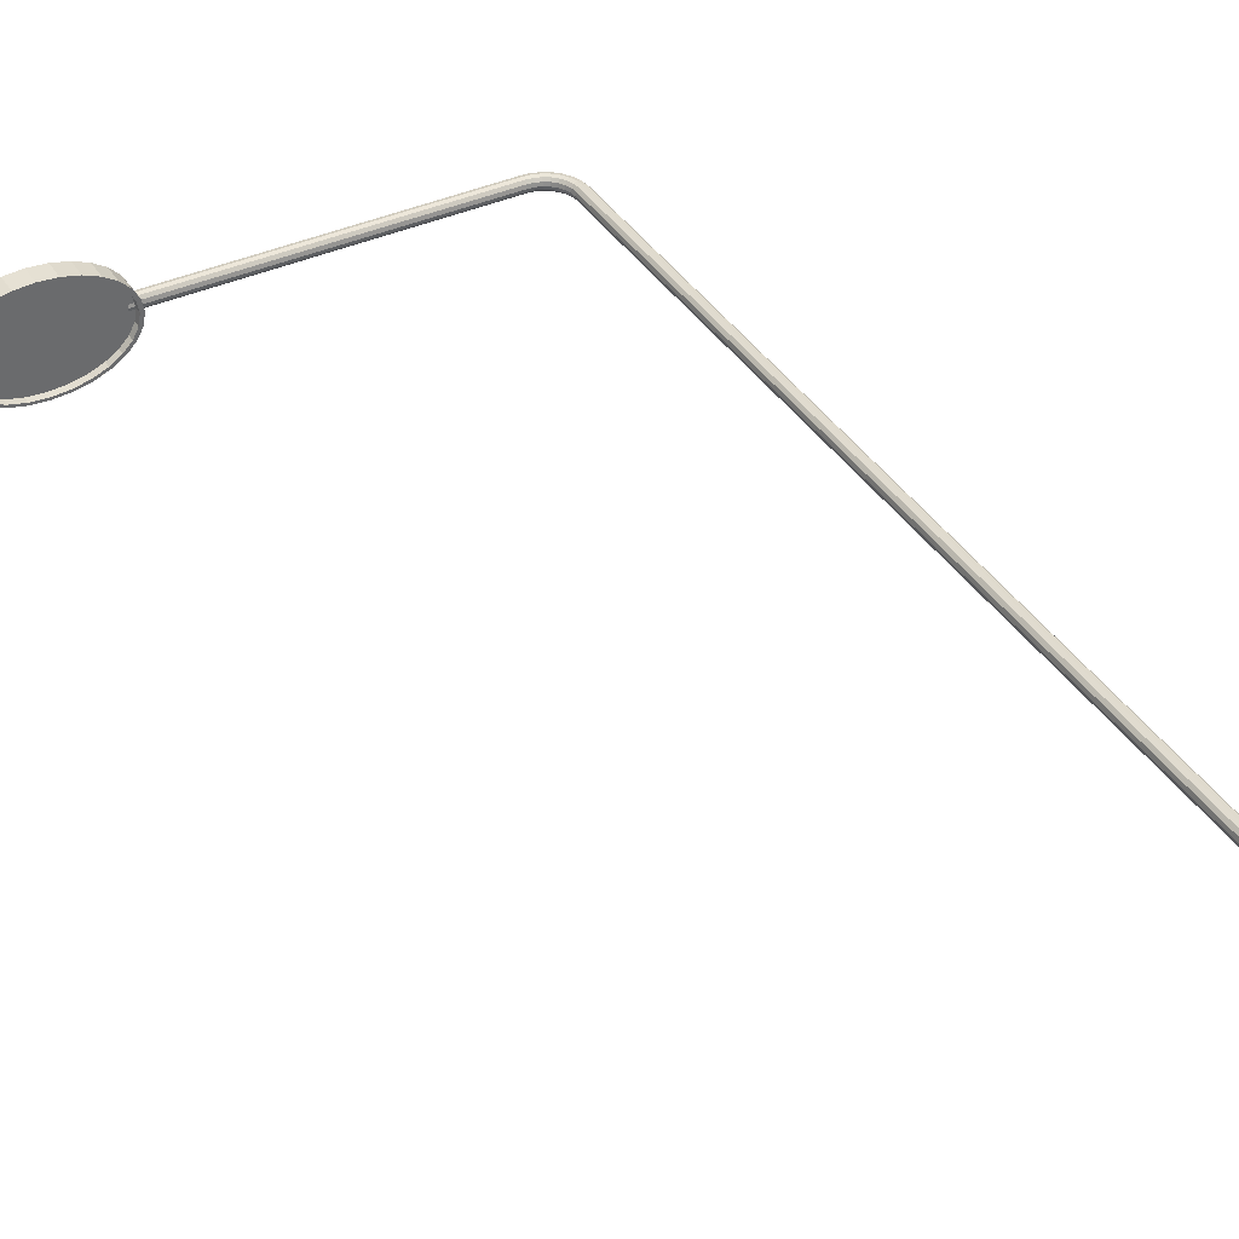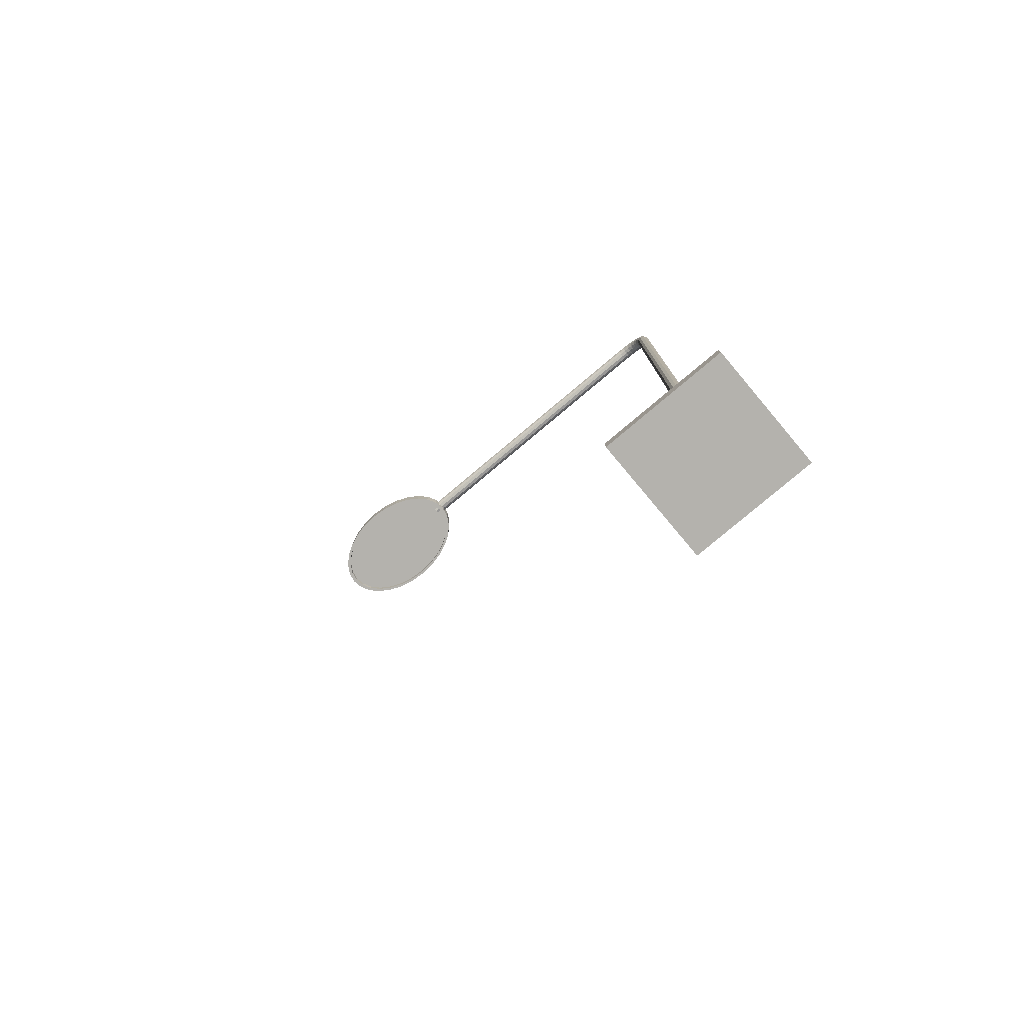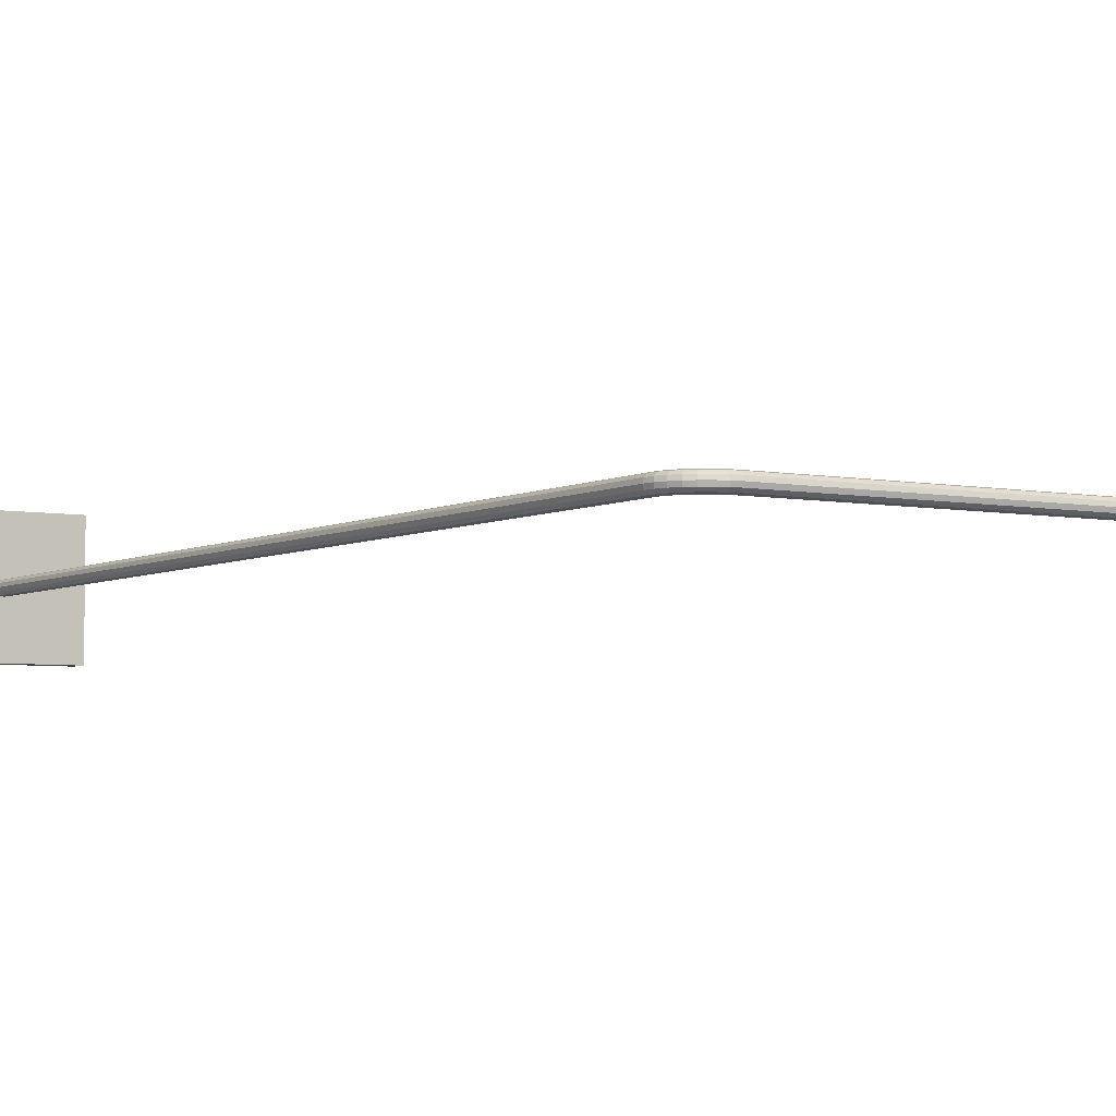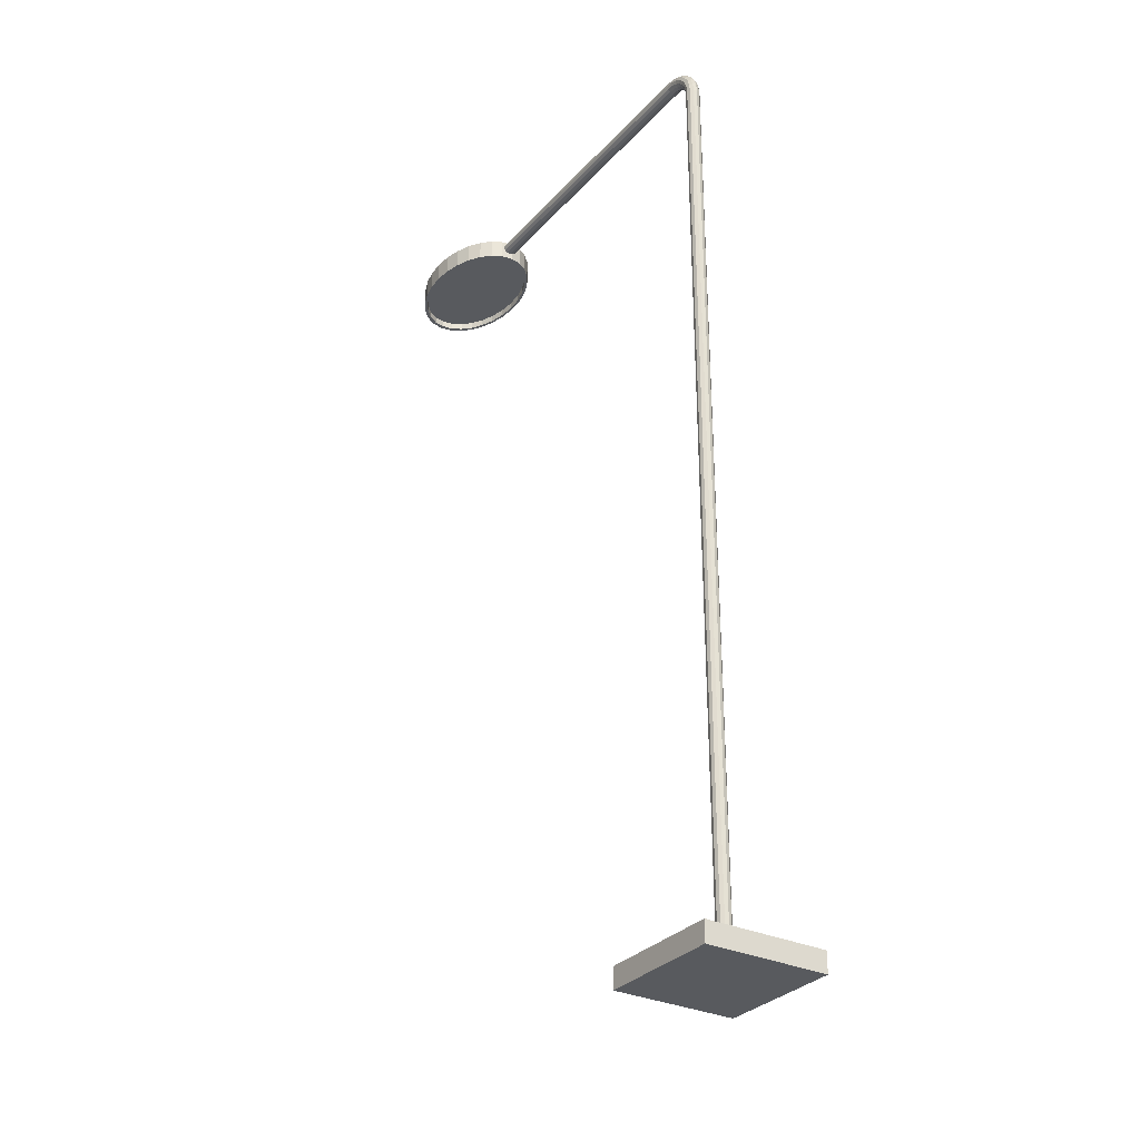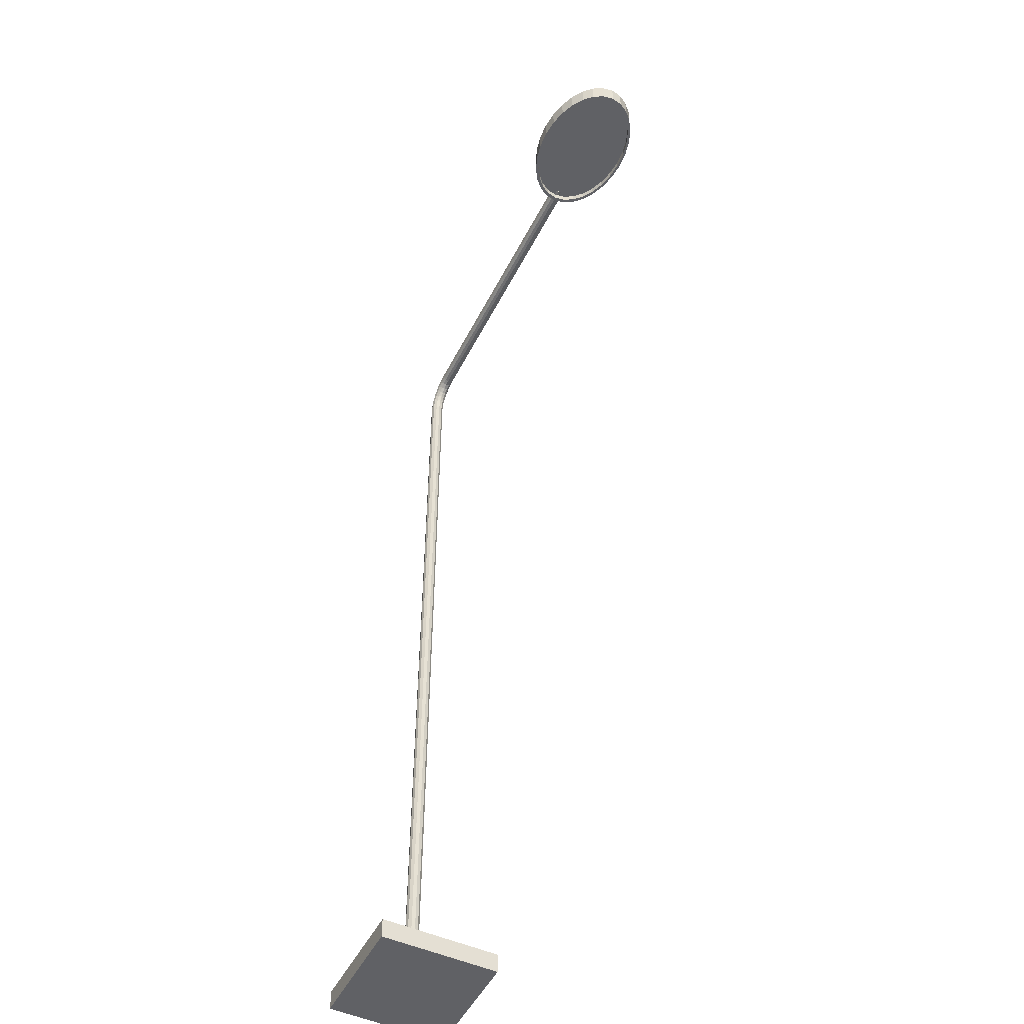
<metadata>
{"format":"obj","ext":"obj","renderer":"f3d","projection":"perspective","resolution":1024,"background":"white","views":[{"elev":39.4,"azim":-29.4,"up":"+Z"},{"elev":-79.6,"azim":40.0,"up":"+Y"},{"elev":-4.7,"azim":147.8,"up":"+Z"},{"elev":-30.7,"azim":56.3,"up":"+Y"},{"elev":-50.3,"azim":-116.3,"up":"+Y"}]}
</metadata>
<code>
v -129.2 12 -52.44
v -129.2 12 -52.3
v -129.2 11.75 -52.3
v -129.2 11.75 -52.44
v -129.3 12 -52.57
v -129.3 11.75 -52.57
v -129.4 12 -52.69
v -129.4 11.75 -52.69
v -129.5 12 -52.78
v -129.5 11.75 -52.78
v -129.7 12 -52.86
v -129.7 11.75 -52.86
v -129.9 12 -52.9
v -129.9 11.75 -52.9
v -130.1 12 -52.92
v -130.1 11.75 -52.92
v -130.4 12 -52.9
v -130.4 11.75 -52.9
v -130.6 12 -52.86
v -130.6 11.75 -52.86
v -130.7 12 -52.78
v -130.7 11.75 -52.78
v -130.9 12 -52.69
v -130.9 11.75 -52.69
v -131 12 -52.57
v -131 11.75 -52.57
v -131.1 12 -52.44
v -131.1 11.75 -52.44
v -131.1 12 -52.3
v -131.1 11.75 -52.3
v -131.1 12 -52.16
v -131.1 11.75 -52.16
v -131 12 -52.03
v -131 11.75 -52.03
v -130.9 12 -51.92
v -130.9 11.75 -51.92
v -130.7 12 -51.82
v -130.7 11.75 -51.82
v -130.6 12 -51.75
v -130.6 11.75 -51.75
v -130.4 12 -51.7
v -130.4 11.75 -51.7
v -130.1 12 -51.69
v -130.1 11.75 -51.69
v -129.9 12 -51.7
v -129.9 11.75 -51.7
v -129.7 12 -51.75
v -129.7 11.75 -51.75
v -129.5 12 -51.82
v -129.5 11.75 -51.82
v -129.4 12 -51.92
v -129.4 11.75 -51.92
v -129.3 12 -52.03
v -129.3 11.75 -52.03
v -129.2 12 -52.16
v -129.2 11.75 -52.16
v -130.8 11.84 -51.94
v -131 11.84 -52.05
v -131 11.84 -52.17
v -131 11.84 -52.3
v -131 11.84 -52.44
v -131 11.84 -52.56
v -130.8 11.84 -52.67
v -130.7 11.84 -52.76
v -130.5 11.84 -52.83
v -130.3 11.84 -52.87
v -130.1 11.84 -52.89
v -129.9 11.84 -52.87
v -129.7 11.84 -52.83
v -129.6 11.84 -52.76
v -129.4 11.84 -52.67
v -129.3 11.84 -52.56
v -129.3 11.84 -52.44
v -129.2 11.84 -52.3
v -129.3 11.84 -52.17
v -129.3 11.84 -52.05
v -129.4 11.84 -51.94
v -130.7 11.84 -51.85
v -129.6 11.84 -51.85
v -130.5 11.84 -51.78
v -129.7 11.84 -51.78
v -129.9 11.84 -51.73
v -130.3 11.84 -51.73
v -130.1 11.84 -51.72
v -129.2 11.75 -52.3
v -129.3 11.75 -52.44
v -129.3 11.75 -52.17
v -129.3 11.75 -52.05
v -129.4 11.75 -51.94
v -129.6 11.75 -51.85
v -129.7 11.75 -51.78
v -129.9 11.75 -51.73
v -130.1 11.75 -51.72
v -130.3 11.75 -51.73
v -130.5 11.75 -51.78
v -130.7 11.75 -51.85
v -130.8 11.75 -51.94
v -131 11.75 -52.05
v -131 11.75 -52.17
v -131 11.75 -52.3
v -131 11.75 -52.44
v -131 11.75 -52.56
v -130.8 11.75 -52.67
v -130.7 11.75 -52.76
v -130.5 11.75 -52.83
v -130.3 11.75 -52.87
v -130.1 11.75 -52.89
v -129.9 11.75 -52.87
v -129.7 11.75 -52.83
v -129.6 11.75 -52.76
v -129.4 11.75 -52.67
v -129.3 11.75 -52.56
v -125.4 11.84 -52.23
v -129.3 11.84 -52.23
v -129.3 11.83 -52.28
v -125.4 11.83 -52.28
v -125.4 11.87 -52.2
v -129.3 11.87 -52.2
v -125.4 11.92 -52.19
v -129.3 11.92 -52.19
v -125.4 11.96 -52.2
v -129.3 11.96 -52.2
v -125.4 11.99 -52.23
v -129.3 11.99 -52.23
v -125.4 12 -52.28
v -129.3 12 -52.28
v -125.4 11.99 -52.32
v -129.3 11.99 -52.32
v -125.4 11.96 -52.35
v -129.3 11.96 -52.35
v -125.4 11.92 -52.36
v -129.3 11.92 -52.36
v -125.4 11.87 -52.35
v -129.3 11.87 -52.35
v -125.4 11.84 -52.32
v -129.3 11.84 -52.32
v -125.3 11.83 -52.23
v -125.3 11.82 -52.28
v -125.3 11.86 -52.2
v -125.3 11.91 -52.19
v -125.3 11.95 -52.2
v -125.3 11.98 -52.23
v -125.3 11.99 -52.28
v -125.3 11.98 -52.32
v -125.3 11.95 -52.35
v -125.3 11.91 -52.36
v -125.3 11.86 -52.35
v -125.3 11.83 -52.32
v -125.2 11.81 -52.23
v -125.2 11.8 -52.28
v -125.2 11.84 -52.2
v -125.2 11.88 -52.19
v -125.2 11.92 -52.2
v -125.2 11.94 -52.23
v -125.2 11.95 -52.28
v -125.2 11.94 -52.32
v -125.2 11.92 -52.35
v -125.2 11.88 -52.36
v -125.2 11.84 -52.35
v -125.2 11.81 -52.32
v -125.2 11.77 -52.23
v -125.2 11.76 -52.28
v -125.1 11.79 -52.2
v -125.1 11.83 -52.19
v -125.1 11.86 -52.2
v -125.1 11.89 -52.23
v -125.1 11.9 -52.28
v -125.1 11.89 -52.32
v -125.1 11.86 -52.35
v -125.1 11.83 -52.36
v -125.1 11.79 -52.35
v -125.2 11.77 -52.32
v -125.1 11.72 -52.23
v -125.1 11.71 -52.28
v -125.1 11.74 -52.2
v -125.1 11.77 -52.19
v -125 11.79 -52.2
v -125 11.81 -52.23
v -125 11.82 -52.28
v -125 11.81 -52.32
v -125 11.79 -52.35
v -125.1 11.77 -52.36
v -125.1 11.74 -52.35
v -125.1 11.72 -52.32
v -125.1 11.66 -52.23
v -125.1 11.65 -52.28
v -125 11.67 -52.2
v -125 11.69 -52.19
v -125 11.71 -52.2
v -124.9 11.72 -52.23
v -124.9 11.73 -52.28
v -124.9 11.72 -52.32
v -125 11.71 -52.35
v -125 11.69 -52.36
v -125 11.67 -52.35
v -125.1 11.66 -52.32
v -125 11.59 -52.23
v -125.1 11.59 -52.28
v -125 11.6 -52.2
v -125 11.61 -52.19
v -124.9 11.62 -52.2
v -124.9 11.62 -52.23
v -124.9 11.63 -52.28
v -124.9 11.62 -52.32
v -124.9 11.62 -52.35
v -125 11.61 -52.36
v -125 11.6 -52.35
v -125 11.59 -52.32
v -125 11.51 -52.23
v -125.1 11.51 -52.28
v -125 11.51 -52.2
v -125 11.51 -52.19
v -124.9 11.52 -52.2
v -124.9 11.52 -52.23
v -124.9 11.52 -52.28
v -124.9 11.52 -52.32
v -124.9 11.52 -52.35
v -125 11.51 -52.36
v -125 11.51 -52.35
v -125 11.51 -52.32
v -125 0.02 -52.23
v -125.1 0.02 -52.28
v -125 0.02 -52.2
v -125 0.02 -52.19
v -124.9 0.02 -52.2
v -124.9 0.02 -52.23
v -124.9 0.02 -52.28
v -124.9 0.02 -52.32
v -124.9 0.02 -52.35
v -125 0.02 -52.36
v -125 0.02 -52.35
v -125 0.02 -52.32
v -124.3 0 -53.01
v -125.8 0 -53.01
v -125.8 0.25 -53.01
v -124.3 0.25 -53.01
v -125.8 0 -51.52
v -125.8 0.25 -51.52
v -124.3 0 -51.52
v -124.3 0.25 -51.52
f 1 2 3 4
f 5 1 4 6
f 7 5 6 8
f 9 7 8 10
f 11 9 10 12
f 13 11 12 14
f 15 13 14 16
f 17 15 16 18
f 19 17 18 20
f 21 19 20 22
f 23 21 22 24
f 25 23 24 26
f 27 25 26 28
f 29 27 28 30
f 31 29 30 32
f 33 31 32 34
f 35 33 34 36
f 37 35 36 38
f 39 37 38 40
f 41 39 40 42
f 43 41 42 44
f 45 43 44 46
f 47 45 46 48
f 49 47 48 50
f 51 49 50 52
f 53 51 52 54
f 55 53 54 56
f 2 55 56 3
f 57 58 59 60
f 57 60 61 62
f 57 62 63 64
f 57 64 65 66
f 57 66 67 68
f 57 68 69 70
f 57 70 71 72
f 57 72 73 74
f 57 74 75 76
f 57 76 77 78
f 78 77 79 80
f 80 79 81 82
f 83 80 82 84
f 41 43 45 39
f 31 33 35 29
f 27 29 35 25
f 23 25 35 21
f 19 21 35 17
f 15 17 35 13
f 11 13 35 9
f 7 9 35 5
f 1 5 35 2
f 55 2 35 53
f 51 53 35 37
f 49 51 37 39
f 47 49 39 45
f 4 3 85 86
f 3 56 87 85
f 56 54 88 87
f 54 52 89 88
f 52 50 90 89
f 50 48 91 90
f 48 46 92 91
f 46 44 93 92
f 44 42 94 93
f 42 40 95 94
f 40 38 96 95
f 38 36 97 96
f 36 34 98 97
f 34 32 99 98
f 32 30 100 99
f 30 28 101 100
f 28 26 102 101
f 26 24 103 102
f 24 22 104 103
f 22 20 105 104
f 20 18 106 105
f 18 16 107 106
f 16 14 108 107
f 14 12 109 108
f 12 10 110 109
f 10 8 111 110
f 8 6 112 111
f 6 4 86 112
f 86 85 74 73
f 85 87 75 74
f 87 88 76 75
f 88 89 77 76
f 89 90 79 77
f 90 91 81 79
f 91 92 82 81
f 92 93 84 82
f 93 94 83 84
f 94 95 80 83
f 95 96 78 80
f 96 97 57 78
f 97 98 58 57
f 98 99 59 58
f 99 100 60 59
f 100 101 61 60
f 101 102 62 61
f 102 103 63 62
f 103 104 64 63
f 104 105 65 64
f 105 106 66 65
f 106 107 67 66
f 107 108 68 67
f 108 109 69 68
f 109 110 70 69
f 110 111 71 70
f 111 112 72 71
f 112 86 73 72
f 113 114 115 116
f 117 118 114 113
f 119 120 118 117
f 121 122 120 119
f 123 124 122 121
f 125 126 124 123
f 127 128 126 125
f 129 130 128 127
f 131 132 130 129
f 133 134 132 131
f 135 136 134 133
f 116 115 136 135
f 137 113 116 138
f 139 117 113 137
f 140 119 117 139
f 141 121 119 140
f 142 123 121 141
f 143 125 123 142
f 144 127 125 143
f 145 129 127 144
f 146 131 129 145
f 147 133 131 146
f 148 135 133 147
f 138 116 135 148
f 149 137 138 150
f 151 139 137 149
f 152 140 139 151
f 153 141 140 152
f 154 142 141 153
f 155 143 142 154
f 156 144 143 155
f 157 145 144 156
f 158 146 145 157
f 159 147 146 158
f 160 148 147 159
f 150 138 148 160
f 161 149 150 162
f 163 151 149 161
f 164 152 151 163
f 165 153 152 164
f 166 154 153 165
f 167 155 154 166
f 168 156 155 167
f 169 157 156 168
f 170 158 157 169
f 171 159 158 170
f 172 160 159 171
f 162 150 160 172
f 173 161 162 174
f 175 163 161 173
f 176 164 163 175
f 177 165 164 176
f 178 166 165 177
f 179 167 166 178
f 180 168 167 179
f 181 169 168 180
f 182 170 169 181
f 183 171 170 182
f 184 172 171 183
f 174 162 172 184
f 185 173 174 186
f 187 175 173 185
f 188 176 175 187
f 189 177 176 188
f 190 178 177 189
f 191 179 178 190
f 192 180 179 191
f 193 181 180 192
f 194 182 181 193
f 195 183 182 194
f 196 184 183 195
f 186 174 184 196
f 197 185 186 198
f 199 187 185 197
f 200 188 187 199
f 201 189 188 200
f 202 190 189 201
f 203 191 190 202
f 204 192 191 203
f 205 193 192 204
f 206 194 193 205
f 207 195 194 206
f 208 196 195 207
f 198 186 196 208
f 209 197 198 210
f 211 199 197 209
f 212 200 199 211
f 213 201 200 212
f 214 202 201 213
f 215 203 202 214
f 216 204 203 215
f 217 205 204 216
f 218 206 205 217
f 219 207 206 218
f 220 208 207 219
f 210 198 208 220
f 221 209 210 222
f 223 211 209 221
f 224 212 211 223
f 225 213 212 224
f 226 214 213 225
f 227 215 214 226
f 228 216 215 227
f 229 217 216 228
f 230 218 217 229
f 231 219 218 230
f 232 220 219 231
f 222 210 220 232
f 134 136 115 132
f 130 132 115 128
f 126 128 115 124
f 122 124 115 120
f 118 120 115 114
f 223 221 222
f 224 223 222 225
f 222 231 230 229
f 222 229 228 227
f 222 227 226 225
f 232 231 222
f 233 234 235 236
f 234 237 238 235
f 237 239 240 238
f 239 233 236 240
f 237 234 233 239
f 238 240 236 235

</code>
